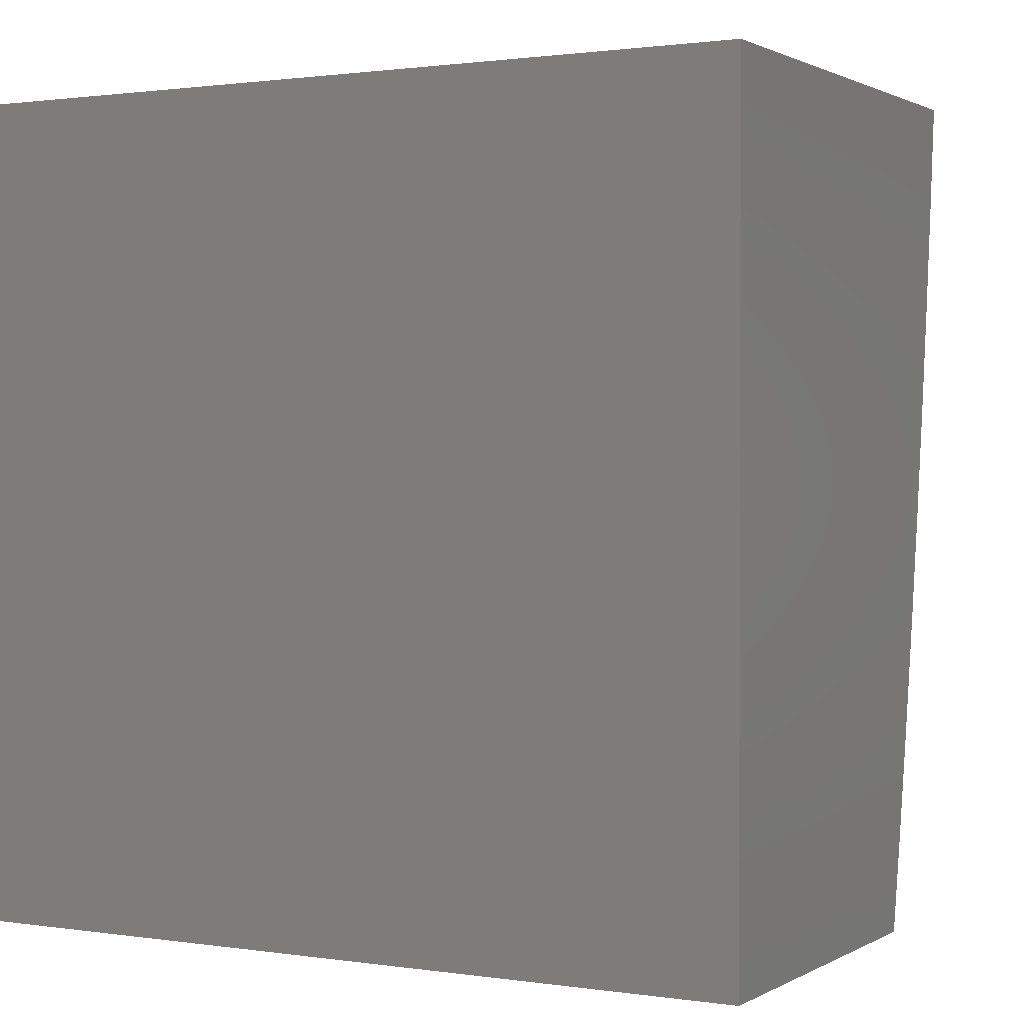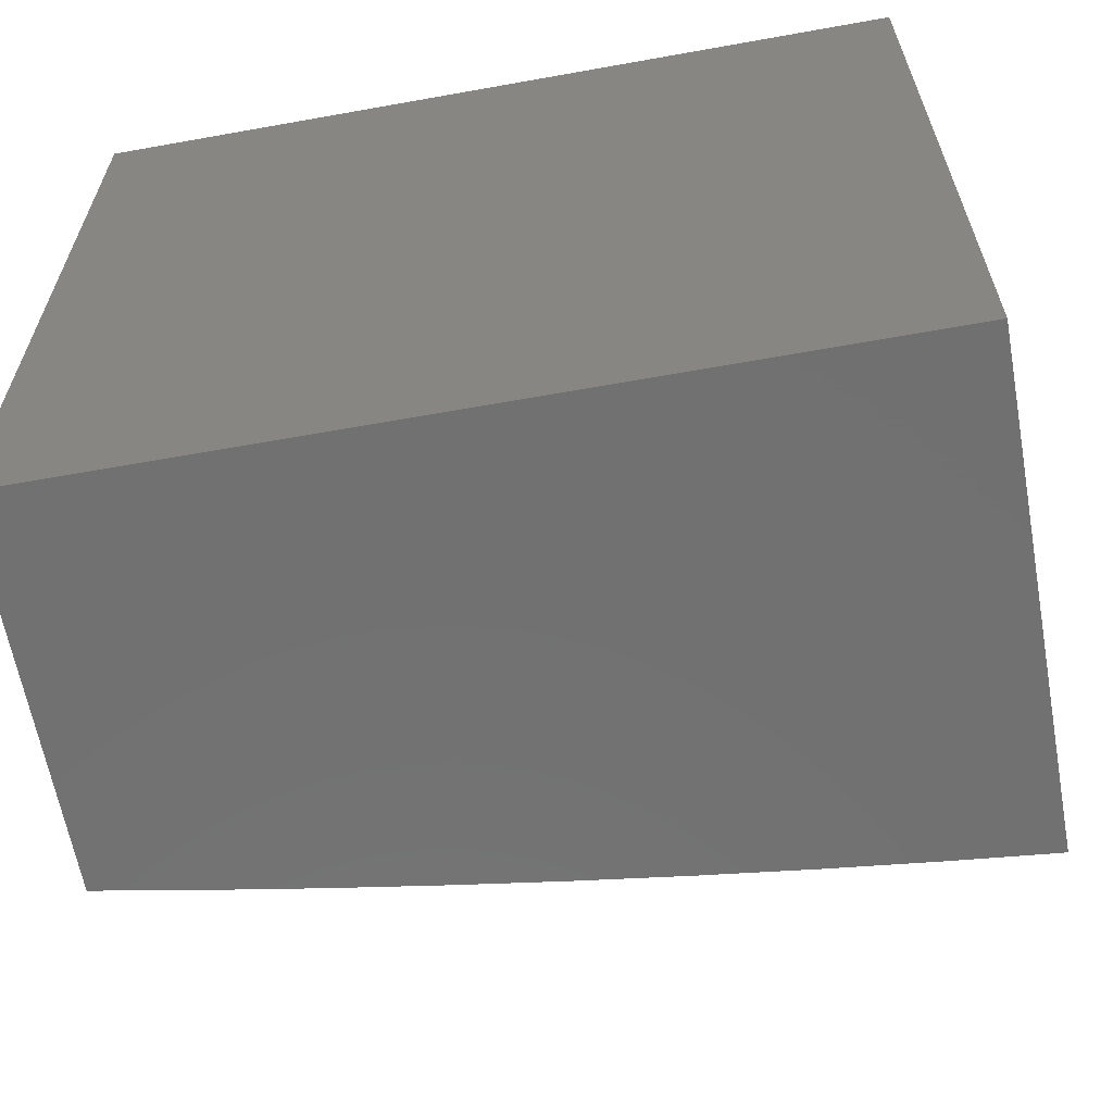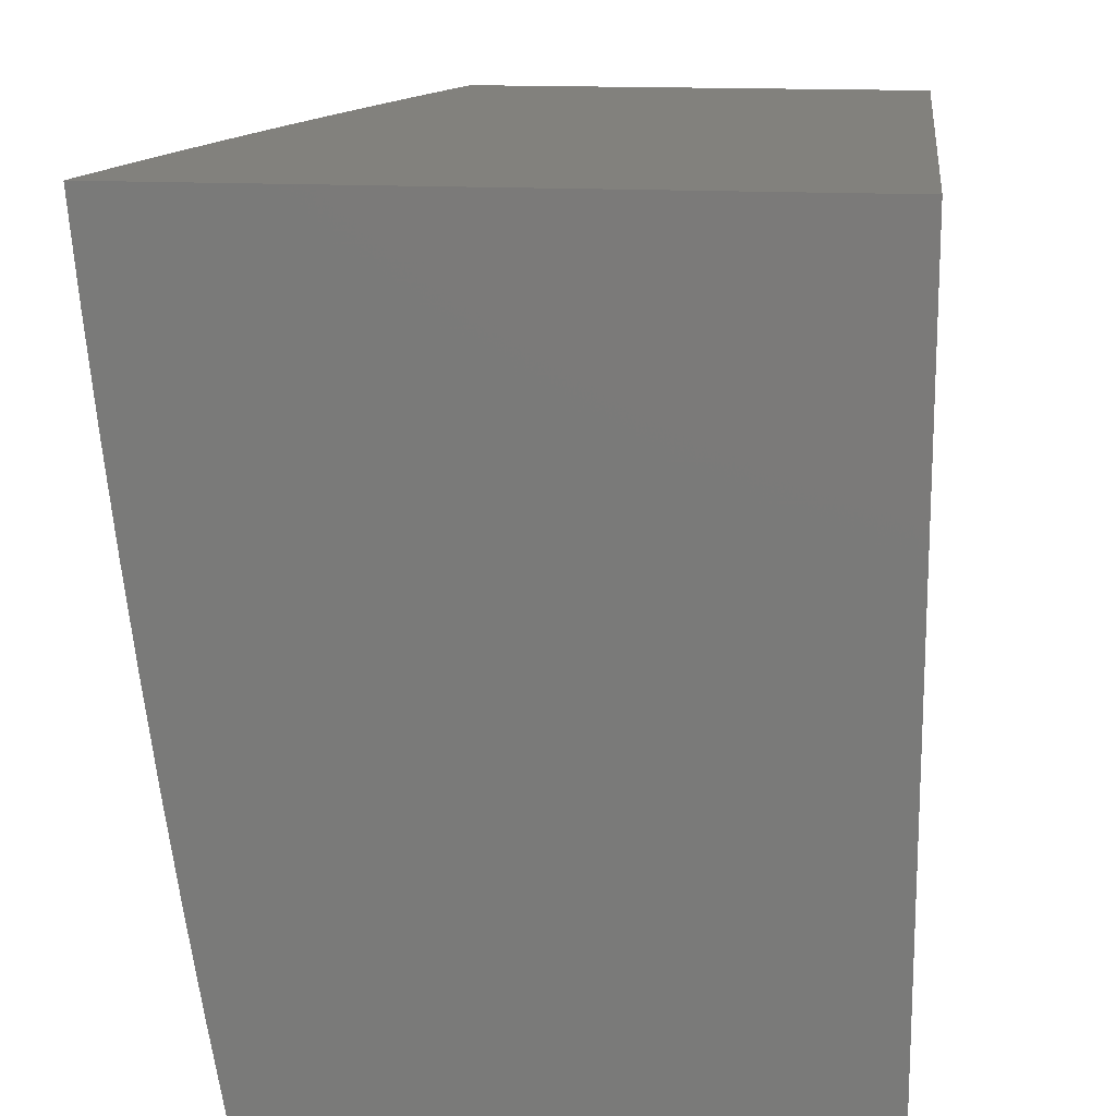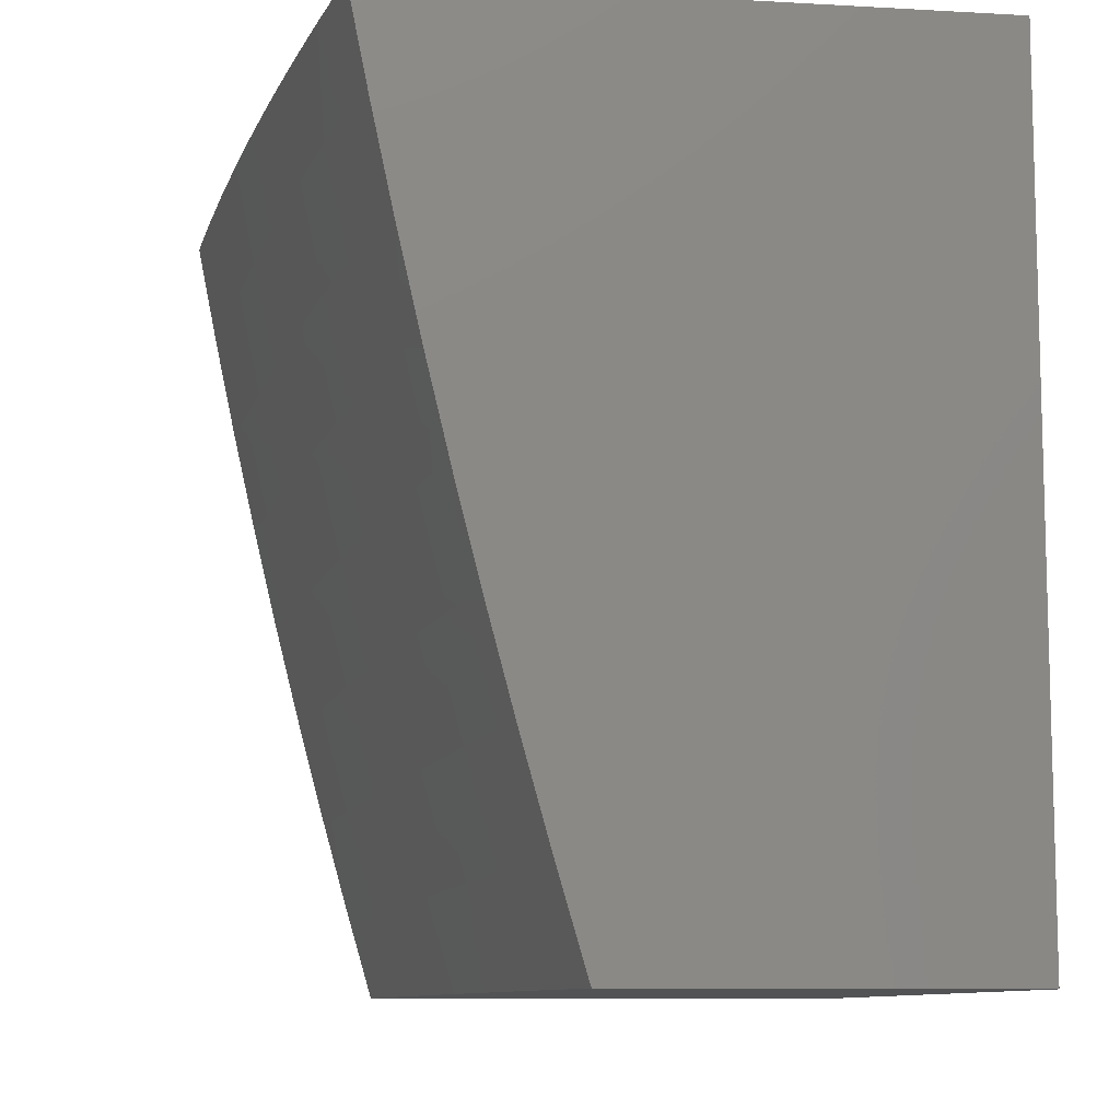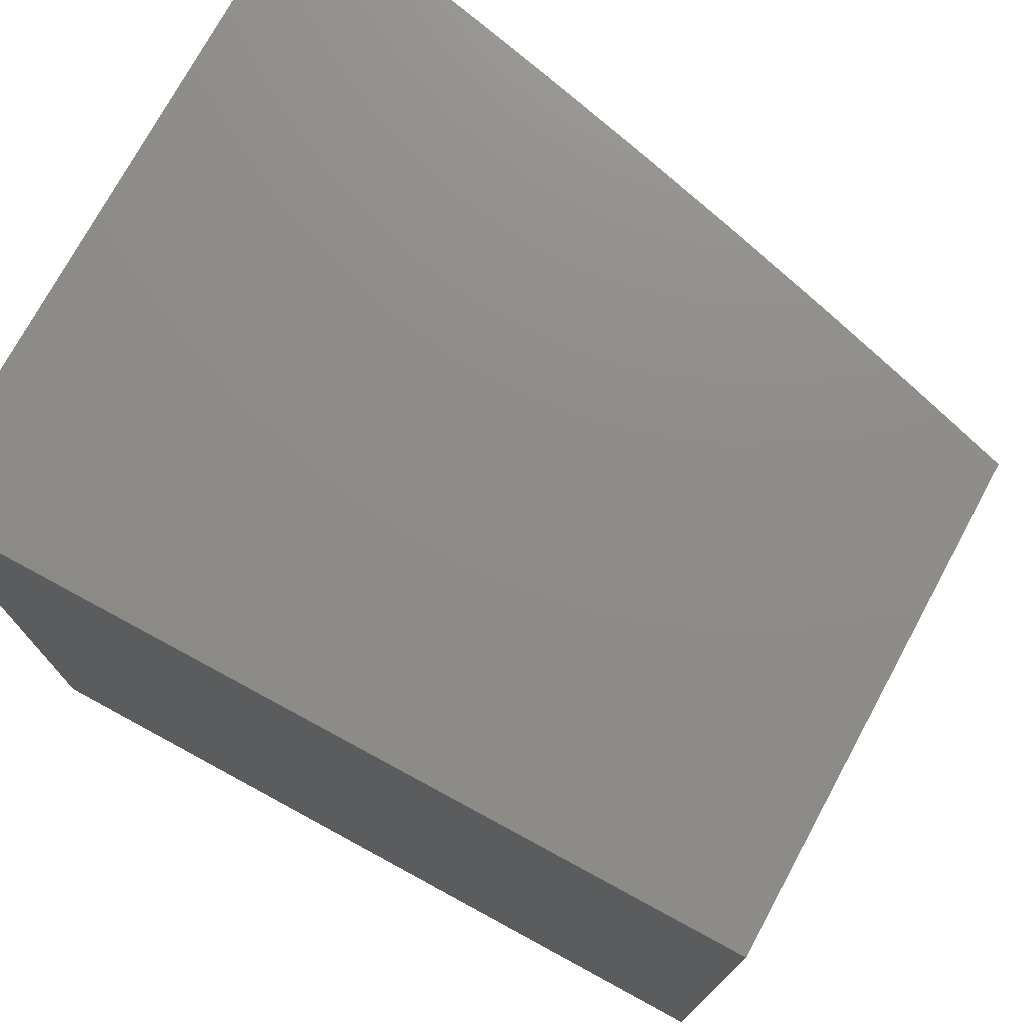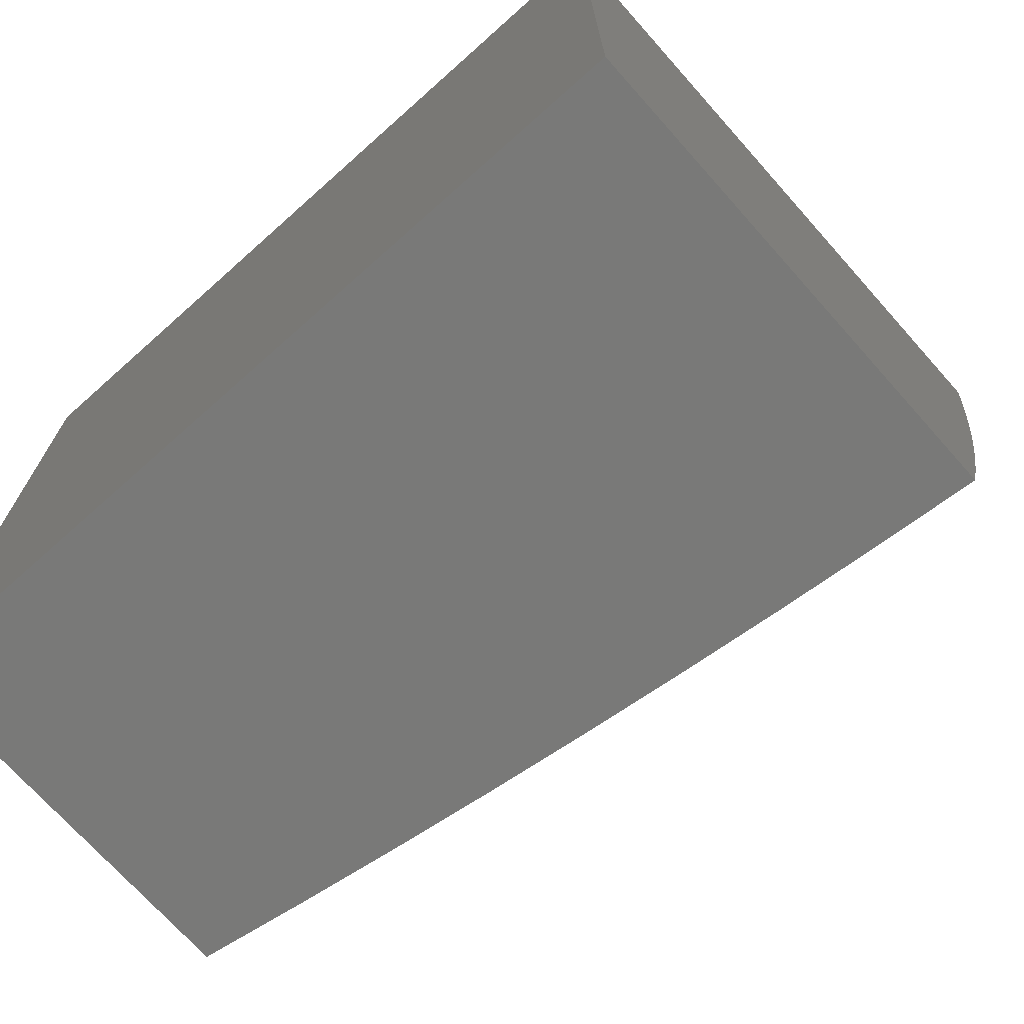
<metadata>
{"format":"stl","ext":"stl","renderer":"f3d","projection":"perspective","resolution":1024,"background":"white","views":[{"elev":1.2,"azim":-61.2,"up":"+Z"},{"elev":-62.9,"azim":-79.7,"up":"+Y"},{"elev":15.3,"azim":-173.1,"up":"+Z"},{"elev":-9.7,"azim":171.7,"up":"+Y"},{"elev":74.7,"azim":-61.5,"up":"+Z"},{"elev":-71.7,"azim":-48.3,"up":"+Y"}]}
</metadata>
<code>
# stl→obj: 141 verts, 278 faces
v 10.48 -3 -1.876
v 10.46 -3 -2
v 10.51 -2.875 -1.937
v 10.5 -2.876 -2
v 10.53 -2.752 -2
v 10.55 -2.747 -1.937
v 10.57 -2.628 -2
v 10.58 -2.618 -1.937
v 10.6 -2.503 -2
v 10.61 -2.49 -1.937
v 10.63 -2.378 -2
v 10.64 -2.362 -1.937
v 10.66 -2.252 -2
v 10.67 -2.234 -1.937
v 10.68 -2.126 -2
v 10.7 -2.106 -1.937
v 10.71 -2 -2
v 10.73 -2 -1.876
v 10.75 -2 -1.751
v 10.72 -2.11 -1.811
v 10.71 -2.108 -1.874
v 10.77 -2 -1.626
v 10.74 -2.114 -1.686
v 10.73 -2.112 -1.748
v 10.69 -2.238 -1.811
v 10.68 -2.236 -1.874
v 10.65 -2.364 -1.874
v 10.79 -2 -1.501
v 10.76 -2.117 -1.56
v 10.75 -2.116 -1.623
v 10.71 -2.242 -1.686
v 10.7 -2.24 -1.748
v 10.67 -2.369 -1.748
v 10.66 -2.367 -1.811
v 10.63 -2.495 -1.811
v 10.62 -2.493 -1.874
v 10.59 -2.621 -1.874
v 10.8 -2 -1.376
v 10.77 -2.12 -1.435
v 10.76 -2.119 -1.498
v 10.73 -2.246 -1.56
v 10.72 -2.244 -1.623
v 10.69 -2.373 -1.623
v 10.68 -2.371 -1.686
v 10.65 -2.499 -1.686
v 10.64 -2.497 -1.748
v 10.61 -2.626 -1.748
v 10.6 -2.623 -1.811
v 10.57 -2.752 -1.811
v 10.56 -2.749 -1.874
v 10.52 -2.877 -1.874
v 10.82 -2 -1.251
v 10.79 -2.123 -1.31
v 10.78 -2.122 -1.373
v 10.74 -2.249 -1.435
v 10.74 -2.247 -1.498
v 10.71 -2.376 -1.498
v 10.7 -2.374 -1.56
v 10.67 -2.503 -1.56
v 10.66 -2.501 -1.623
v 10.63 -2.63 -1.623
v 10.62 -2.628 -1.686
v 10.58 -2.756 -1.686
v 10.58 -2.754 -1.748
v 10.54 -2.883 -1.748
v 10.53 -2.88 -1.811
v 10.5 -3 -1.751
v 10.83 -2 -1.126
v 10.8 -2.126 -1.186
v 10.79 -2.124 -1.248
v 10.76 -2.252 -1.31
v 10.75 -2.251 -1.373
v 10.72 -2.38 -1.373
v 10.71 -2.378 -1.435
v 10.68 -2.507 -1.435
v 10.68 -2.505 -1.498
v 10.64 -2.634 -1.498
v 10.64 -2.632 -1.56
v 10.6 -2.761 -1.56
v 10.59 -2.759 -1.623
v 10.56 -2.887 -1.623
v 10.55 -2.885 -1.686
v 10.52 -3 -1.626
v 10.84 -2 -1
v 10.81 -2.128 -1.062
v 10.8 -2.127 -1.124
v 10.77 -2.255 -1.186
v 10.76 -2.253 -1.248
v 10.74 -2.383 -1.248
v 10.73 -2.381 -1.31
v 10.7 -2.51 -1.31
v 10.69 -2.509 -1.373
v 10.66 -2.638 -1.373
v 10.65 -2.636 -1.435
v 10.62 -2.765 -1.435
v 10.61 -2.763 -1.498
v 10.57 -2.892 -1.498
v 10.57 -2.89 -1.56
v 10.54 -3 -1.501
v 10.82 -2.126 -1
v 10.79 -2.252 -1
v 10.78 -2.257 -1.062
v 10.76 -2.378 -1
v 10.75 -2.387 -1.062
v 10.73 -2.503 -1
v 10.72 -2.516 -1.062
v 10.7 -2.628 -1
v 10.69 -2.645 -1.062
v 10.67 -2.752 -1
v 10.66 -2.775 -1.062
v 10.63 -2.876 -1
v 10.62 -2.904 -1.062
v 10.6 -3 -1
v 10.59 -3 -1.126
v 10.57 -3 -1.251
v 10.61 -2.901 -1.186
v 10.61 -2.903 -1.124
v 10.56 -3 -1.376
v 10.59 -2.898 -1.31
v 10.6 -2.9 -1.248
v 10.64 -2.772 -1.186
v 10.65 -2.773 -1.124
v 10.68 -2.644 -1.124
v 10.58 -2.894 -1.435
v 10.59 -2.896 -1.373
v 10.63 -2.769 -1.31
v 10.64 -2.77 -1.248
v 10.67 -2.641 -1.248
v 10.68 -2.643 -1.186
v 10.71 -2.513 -1.186
v 10.72 -2.515 -1.124
v 10.75 -2.385 -1.124
v 10.62 -2.767 -1.373
v 10.67 -2.639 -1.31
v 10.7 -2.512 -1.248
v 10.74 -2.384 -1.186
v 10.78 -2.256 -1.124
v 10 -2 -1
v 10 -2 -2
v 10 -3 -2
v 10 -3 -1
f 1 2 3
f 3 2 4
f 3 4 5
f 3 5 6
f 6 5 7
f 6 7 8
f 8 7 9
f 8 9 10
f 10 9 11
f 10 11 12
f 12 11 13
f 12 13 14
f 14 13 15
f 14 15 16
f 16 15 17
f 16 17 18
f 19 20 18
f 18 20 21
f 18 21 16
f 16 21 14
f 22 23 19
f 19 23 24
f 19 24 20
f 20 24 25
f 20 25 26
f 26 25 27
f 26 27 12
f 12 27 10
f 28 29 22
f 22 29 30
f 22 30 23
f 23 30 31
f 23 31 32
f 32 31 33
f 32 33 34
f 34 33 35
f 34 35 36
f 36 35 37
f 36 37 8
f 8 37 6
f 38 39 28
f 28 39 40
f 28 40 29
f 29 40 41
f 29 41 42
f 42 41 43
f 42 43 44
f 44 43 45
f 44 45 46
f 46 45 47
f 46 47 48
f 48 47 49
f 48 49 50
f 50 49 51
f 50 51 3
f 3 51 1
f 52 53 38
f 38 53 54
f 38 54 39
f 39 54 55
f 39 55 56
f 56 55 57
f 56 57 58
f 58 57 59
f 58 59 60
f 60 59 61
f 60 61 62
f 62 61 63
f 62 63 64
f 64 63 65
f 64 65 66
f 66 65 67
f 66 67 1
f 68 69 52
f 52 69 70
f 52 70 53
f 53 70 71
f 53 71 72
f 72 71 73
f 72 73 74
f 74 73 75
f 74 75 76
f 76 75 77
f 76 77 78
f 78 77 79
f 78 79 80
f 80 79 81
f 80 81 82
f 82 81 83
f 82 83 67
f 84 85 68
f 68 85 86
f 68 86 69
f 69 86 87
f 69 87 88
f 88 87 89
f 88 89 90
f 90 89 91
f 90 91 92
f 92 91 93
f 92 93 94
f 94 93 95
f 94 95 96
f 96 95 97
f 96 97 98
f 98 97 99
f 98 99 83
f 84 100 85
f 85 100 101
f 85 101 102
f 102 101 103
f 102 103 104
f 104 103 105
f 104 105 106
f 106 105 107
f 106 107 108
f 108 107 109
f 108 109 110
f 110 109 111
f 110 111 112
f 112 111 113
f 112 113 114
f 115 116 114
f 114 116 117
f 114 117 112
f 112 117 110
f 118 119 115
f 115 119 120
f 115 120 116
f 116 120 121
f 116 121 122
f 122 121 123
f 122 123 108
f 108 123 106
f 99 124 118
f 118 124 125
f 118 125 119
f 119 125 126
f 119 126 127
f 127 126 128
f 127 128 129
f 129 128 130
f 129 130 131
f 131 130 132
f 131 132 104
f 104 132 102
f 66 1 51
f 82 67 65
f 64 66 49
f 49 66 51
f 98 83 81
f 80 82 63
f 63 82 65
f 124 99 97
f 96 98 79
f 79 98 81
f 97 95 124
f 124 95 133
f 124 133 125
f 125 133 126
f 121 120 127
f 127 120 119
f 110 117 122
f 122 117 116
f 3 6 50
f 50 6 37
f 50 37 48
f 48 37 35
f 48 35 46
f 46 35 33
f 46 33 44
f 44 33 31
f 44 31 42
f 42 31 30
f 42 30 29
f 62 64 47
f 47 64 49
f 78 80 61
f 61 80 63
f 94 96 77
f 77 96 79
f 95 93 133
f 133 93 134
f 133 134 126
f 126 134 128
f 123 121 129
f 129 121 127
f 108 110 122
f 60 62 45
f 45 62 47
f 76 78 59
f 59 78 61
f 92 94 75
f 75 94 77
f 93 91 134
f 134 91 135
f 134 135 128
f 128 135 130
f 106 123 131
f 131 123 129
f 8 10 36
f 36 10 27
f 36 27 34
f 34 27 25
f 34 25 32
f 32 25 24
f 32 24 23
f 58 60 43
f 43 60 45
f 74 76 57
f 57 76 59
f 90 92 73
f 73 92 75
f 91 89 135
f 135 89 136
f 135 136 130
f 130 136 132
f 104 106 131
f 56 58 41
f 41 58 43
f 72 74 55
f 55 74 57
f 88 90 71
f 71 90 73
f 89 87 136
f 136 87 137
f 136 137 132
f 132 137 102
f 12 14 26
f 26 14 21
f 26 21 20
f 39 56 40
f 40 56 41
f 53 72 54
f 54 72 55
f 69 88 70
f 70 88 71
f 85 102 137
f 85 137 86
f 86 137 87
f 84 68 138
f 138 68 52
f 138 52 38
f 38 28 138
f 138 28 22
f 138 22 139
f 139 22 19
f 139 19 18
f 18 17 139
f 17 15 139
f 139 15 13
f 139 13 11
f 11 9 139
f 139 9 7
f 139 7 5
f 139 5 140
f 140 5 4
f 140 4 2
f 113 111 141
f 141 111 109
f 141 109 107
f 141 107 138
f 138 107 105
f 138 105 103
f 103 101 138
f 138 101 100
f 138 100 84
f 2 1 140
f 140 1 67
f 140 67 83
f 140 83 141
f 141 83 99
f 141 99 118
f 118 115 141
f 141 115 114
f 141 114 113
f 138 139 141
f 141 139 140

</code>
